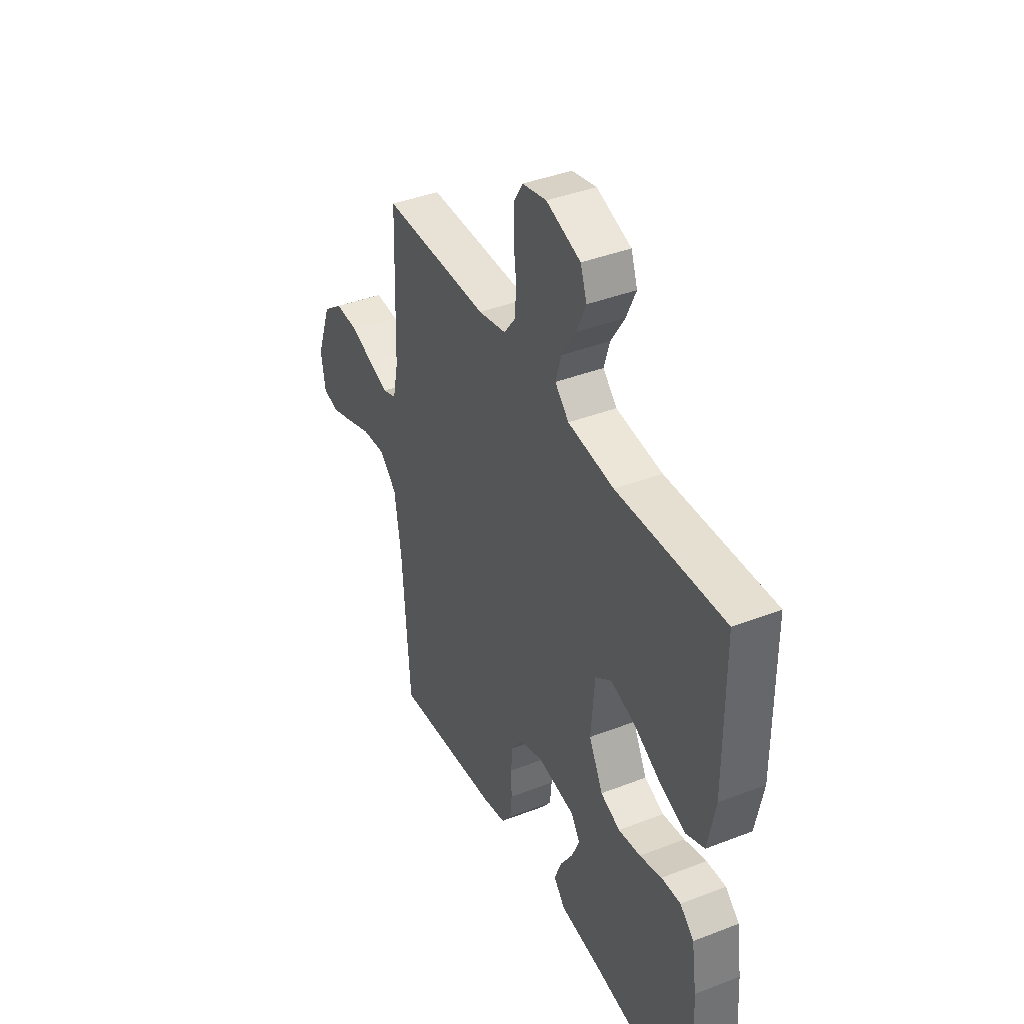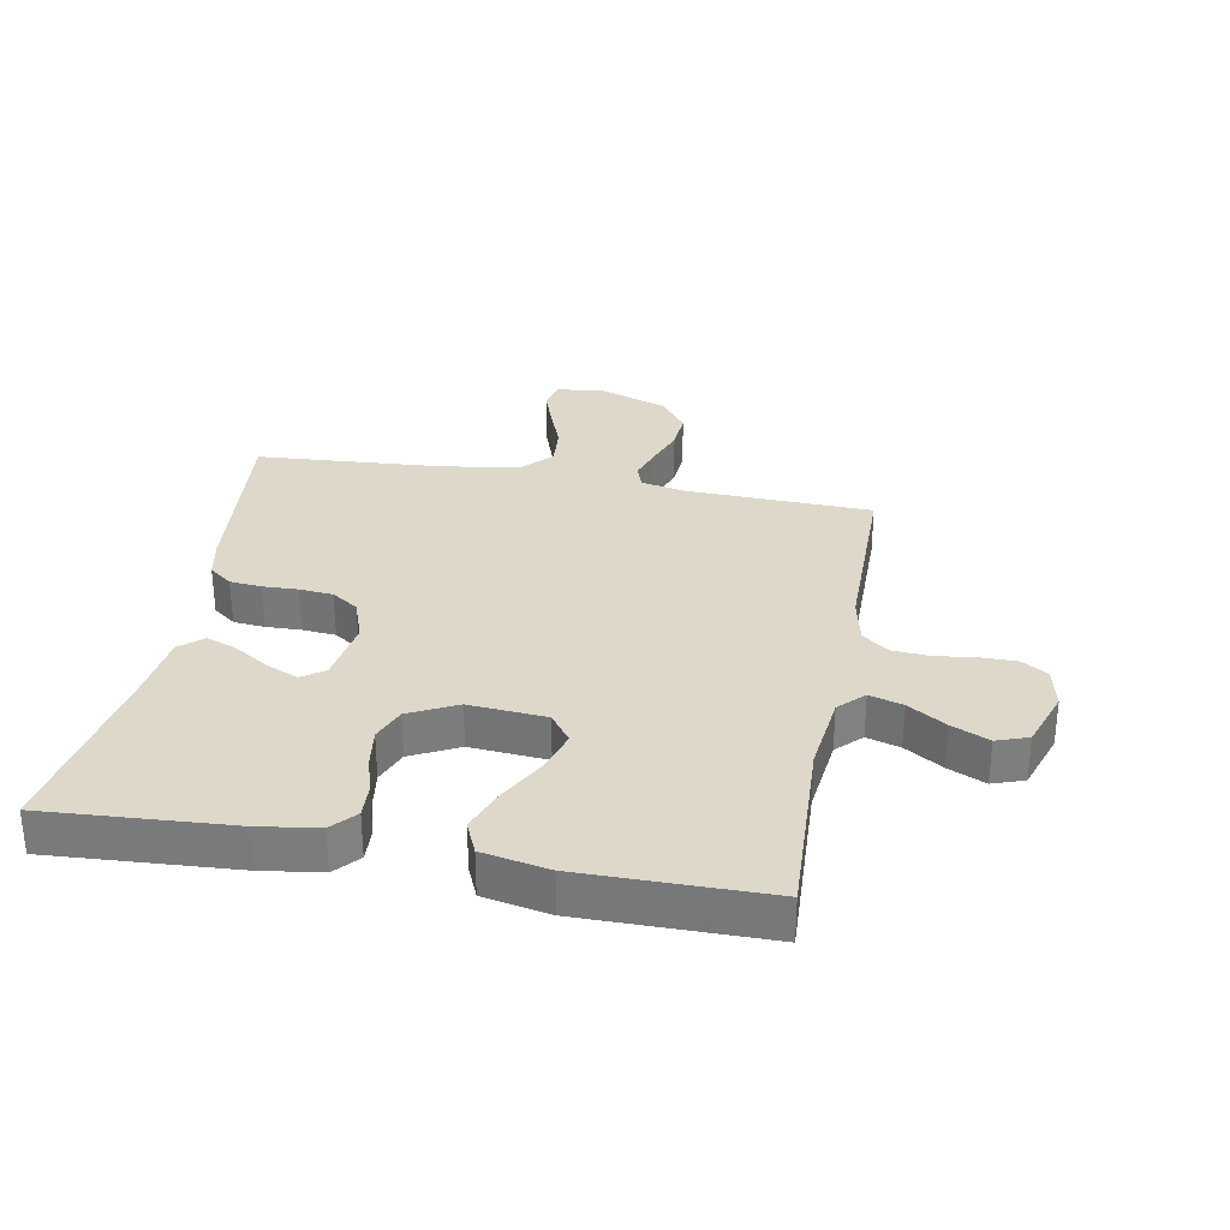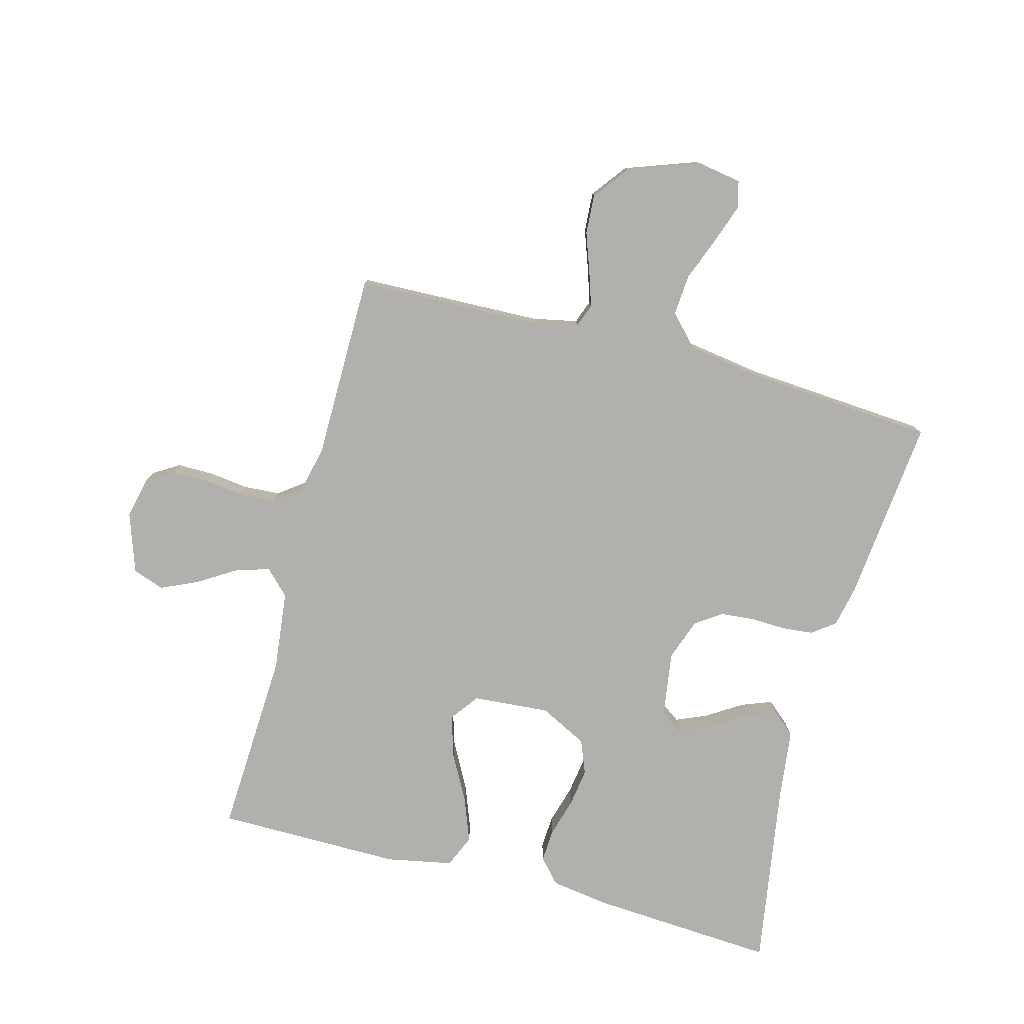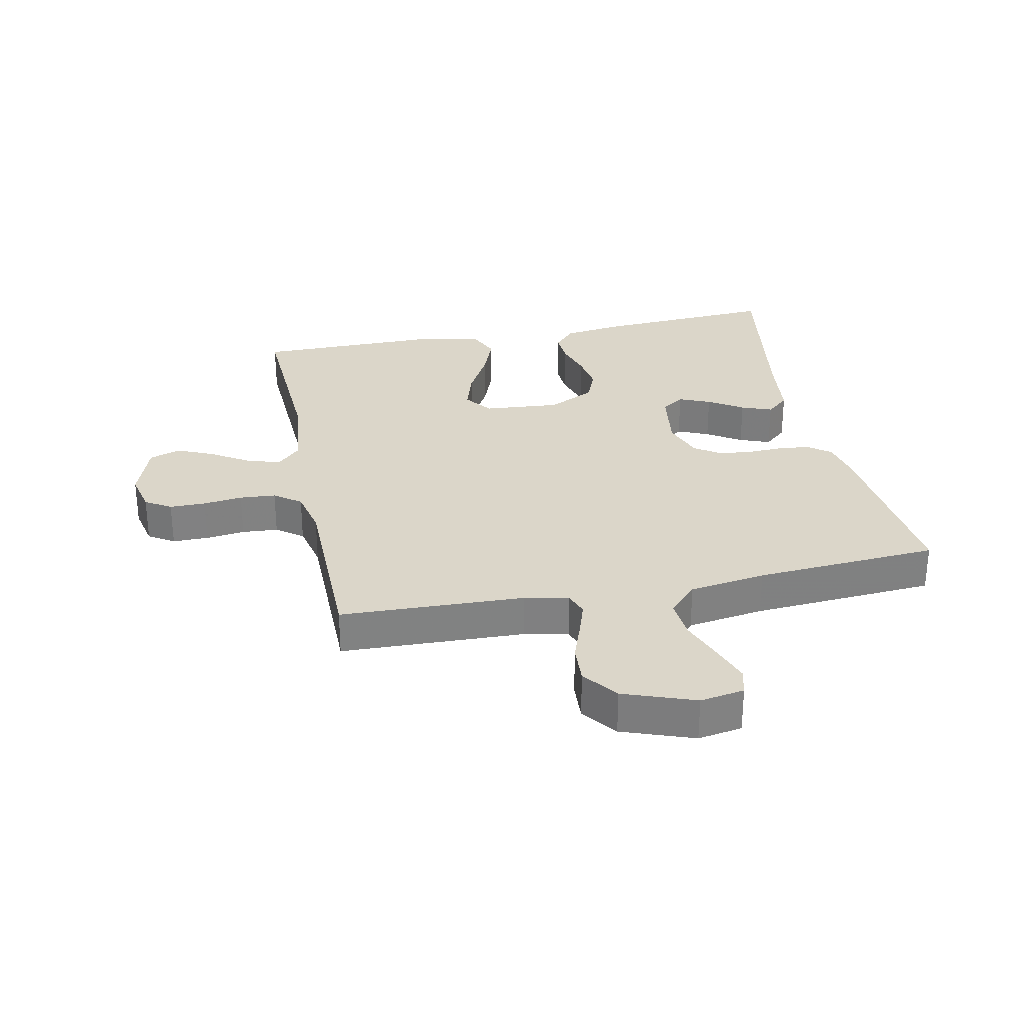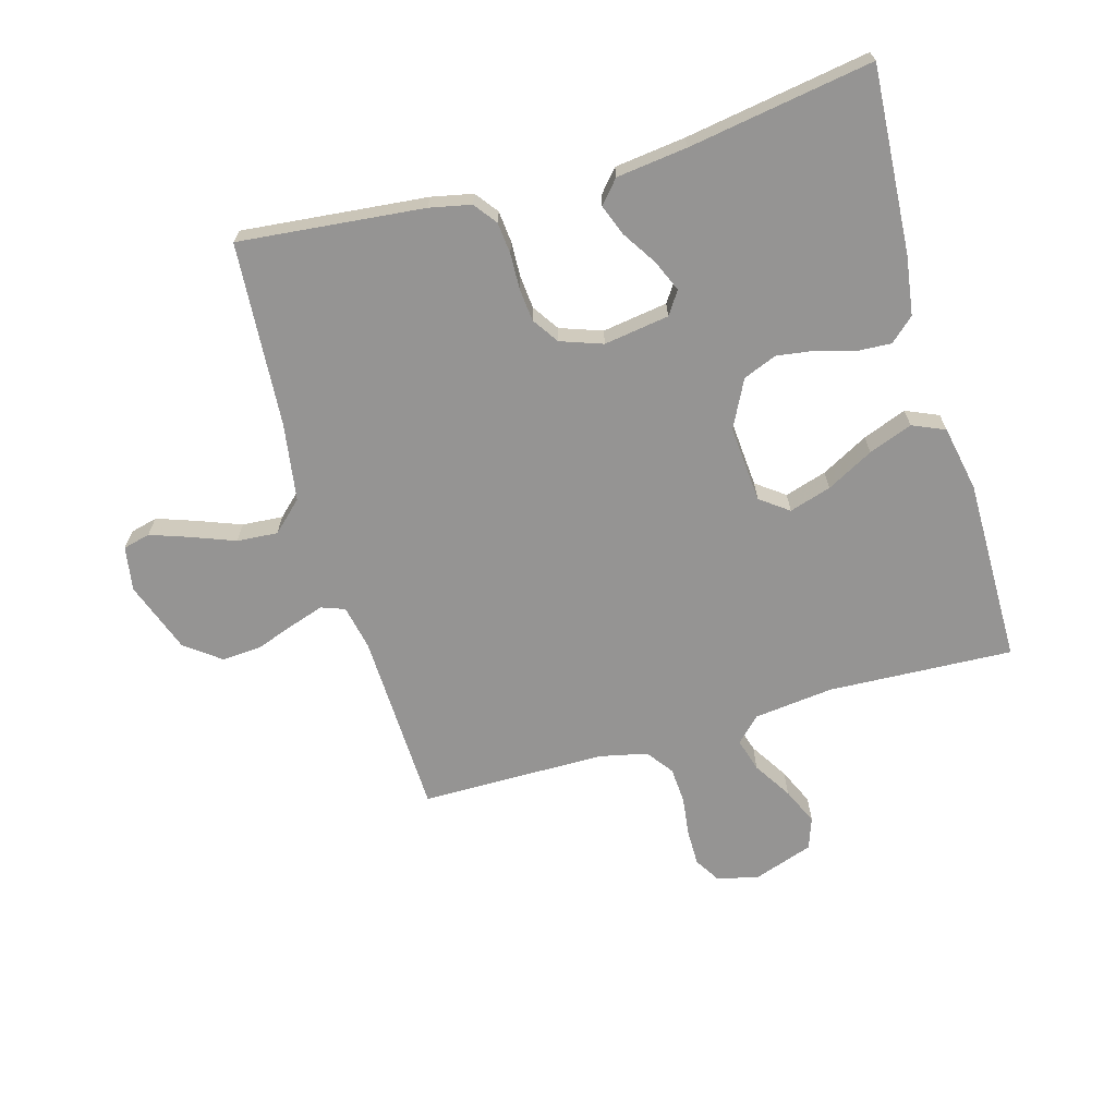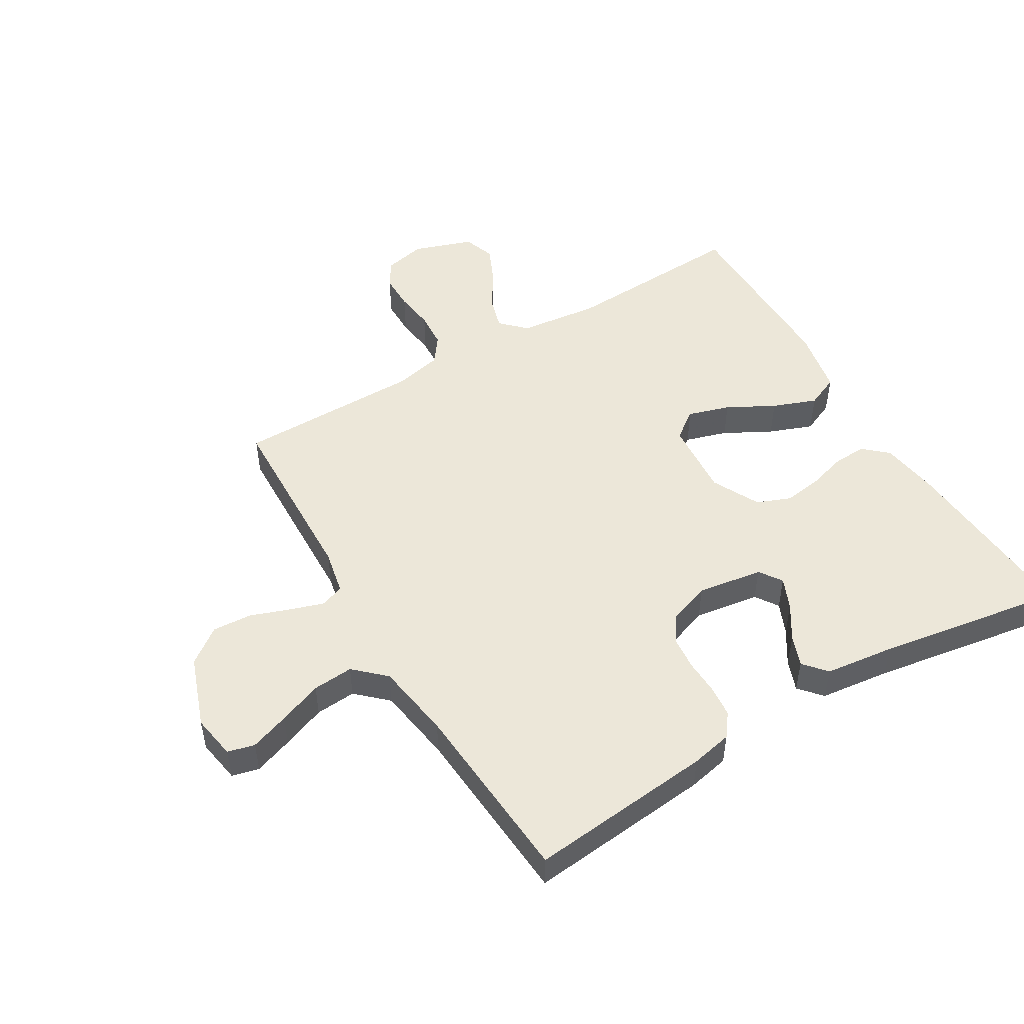
<metadata>
{"format":"obj","ext":"obj","renderer":"f3d","projection":"perspective","resolution":1024,"background":"white","views":[{"elev":40.3,"azim":-115.5,"up":"+Z"},{"elev":31.0,"azim":-79.5,"up":"+Y"},{"elev":-78.7,"azim":75.0,"up":"+Y"},{"elev":29.8,"azim":78.4,"up":"+Y"},{"elev":-67.2,"azim":-164.1,"up":"+Y"},{"elev":49.9,"azim":149.2,"up":"+Y"}]}
</metadata>
<code>
v -0.5 0.07 0.5
v -0.2 0.07 0.486
v -0.071 0.07 0.501
v -0.032 0.07 0.54
v -0.048 0.07 0.594
v -0.087 0.07 0.656
v -0.114 0.07 0.716
v -0.096 0.07 0.767
v 0 0.07 0.8
v 0.068 0.07 0.785
v 0.094 0.07 0.743
v 0.094 0.07 0.684
v 0.086 0.07 0.62
v 0.09 0.07 0.561
v 0.122 0.07 0.518
v 0.2 0.07 0.501
v 0.5 0.07 0.5
v 0.51 0.07 0.2
v 0.525 0.07 0.128
v 0.563 0.07 0.114
v 0.618 0.07 0.132
v 0.682 0.07 0.155
v 0.746 0.07 0.159
v 0.803 0.07 0.116
v 0.845 0.07 0
v 0.833 0.07 -0.072
v 0.789 0.07 -0.083
v 0.726 0.07 -0.061
v 0.655 0.07 -0.034
v 0.589 0.07 -0.029
v 0.54 0.07 -0.075
v 0.521 0.07 -0.2
v 0.5 0.07 -0.5
v 0.2 0.07 -0.47
v 0.133 0.07 -0.456
v 0.105 0.07 -0.419
v 0.1 0.07 -0.368
v 0.102 0.07 -0.311
v 0.097 0.07 -0.257
v 0.068 0.07 -0.214
v 0 0.07 -0.19
v -0.106 0.07 -0.206
v -0.131 0.07 -0.243
v -0.109 0.07 -0.294
v -0.073 0.07 -0.35
v -0.054 0.07 -0.4
v -0.086 0.07 -0.437
v -0.2 0.07 -0.451
v -0.5 0.07 -0.5
v -0.481 0.07 -0.2
v -0.467 0.07 -0.104
v -0.428 0.07 -0.069
v -0.374 0.07 -0.072
v -0.312 0.07 -0.09
v -0.25 0.07 -0.099
v -0.195 0.07 -0.077
v -0.156 0.07 0
v -0.166 0.07 0.125
v -0.212 0.07 0.159
v -0.28 0.07 0.138
v -0.356 0.07 0.097
v -0.427 0.07 0.07
v -0.48 0.07 0.093
v -0.501 0.07 0.2
v -0.5 0 0.5
v -0.2 0 0.486
v -0.071 0 0.501
v -0.032 0 0.54
v -0.048 0 0.594
v -0.087 0 0.656
v -0.114 0 0.716
v -0.096 0 0.767
v 0 0 0.8
v 0.068 0 0.785
v 0.094 0 0.743
v 0.094 0 0.684
v 0.086 0 0.62
v 0.09 0 0.561
v 0.122 0 0.518
v 0.2 0 0.501
v 0.5 0 0.5
v 0.51 0 0.2
v 0.525 0 0.128
v 0.563 0 0.114
v 0.618 0 0.132
v 0.682 0 0.155
v 0.746 0 0.159
v 0.803 0 0.116
v 0.845 0 0
v 0.833 0 -0.072
v 0.789 0 -0.083
v 0.726 0 -0.061
v 0.655 0 -0.034
v 0.589 0 -0.029
v 0.54 0 -0.075
v 0.521 0 -0.2
v 0.5 0 -0.5
v 0.2 0 -0.47
v 0.133 0 -0.456
v 0.105 0 -0.419
v 0.1 0 -0.368
v 0.102 0 -0.311
v 0.097 0 -0.257
v 0.068 0 -0.214
v 0 0 -0.19
v -0.106 0 -0.206
v -0.131 0 -0.243
v -0.109 0 -0.294
v -0.073 0 -0.35
v -0.054 0 -0.4
v -0.086 0 -0.437
v -0.2 0 -0.451
v -0.5 0 -0.5
v -0.481 0 -0.2
v -0.467 0 -0.104
v -0.428 0 -0.069
v -0.374 0 -0.072
v -0.312 0 -0.09
v -0.25 0 -0.099
v -0.195 0 -0.077
v -0.156 0 0
v -0.166 0 0.125
v -0.212 0 0.159
v -0.28 0 0.138
v -0.356 0 0.097
v -0.427 0 0.07
v -0.48 0 0.093
v -0.501 0 0.2
f 64 1 2
f 63 64 2
f 62 63 2
f 61 62 2
f 60 61 2
f 59 60 2 3
f 58 59 3 4
f 57 58 4
f 52 53 54
f 51 52 54
f 50 51 54
f 49 50 54
f 48 49 54
f 48 54 55
f 47 48 55
f 46 47 55
f 45 46 55
f 44 45 55
f 43 44 55
f 42 43 55 56
f 36 37 38
f 35 36 38
f 34 35 38
f 33 34 38
f 32 33 38
f 31 32 38 39
f 30 31 39 40
f 27 28 29
f 26 27 29
f 25 26 29
f 24 25 29
f 23 24 29
f 22 23 29
f 21 22 29
f 20 21 29 30
f 30 40 41
f 20 30 41
f 19 20 41
f 16 17 18
f 42 56 57
f 41 42 57
f 19 41 57
f 18 19 57
f 16 18 57
f 15 16 57
f 11 12 13
f 10 11 13
f 9 10 13
f 8 9 13
f 7 8 13
f 6 7 13
f 5 6 13
f 14 15 57 4
f 4 5 13 14
f 66 65 128
f 66 128 127
f 66 127 126
f 66 126 125
f 66 125 124
f 67 66 124 123
f 68 67 123 122
f 68 122 121
f 118 117 116
f 118 116 115
f 118 115 114
f 118 114 113
f 118 113 112
f 119 118 112
f 119 112 111
f 119 111 110
f 119 110 109
f 119 109 108
f 119 108 107
f 120 119 107 106
f 102 101 100
f 102 100 99
f 102 99 98
f 102 98 97
f 102 97 96
f 103 102 96 95
f 104 103 95 94
f 93 92 91
f 93 91 90
f 93 90 89
f 93 89 88
f 93 88 87
f 93 87 86
f 93 86 85
f 94 93 85 84
f 105 104 94
f 105 94 84
f 105 84 83
f 82 81 80
f 121 120 106
f 121 106 105
f 121 105 83
f 121 83 82
f 121 82 80
f 121 80 79
f 77 76 75
f 77 75 74
f 77 74 73
f 77 73 72
f 77 72 71
f 77 71 70
f 77 70 69
f 68 121 79 78
f 78 77 69 68
f 1 65 66 2
f 2 66 67 3
f 3 67 68 4
f 4 68 69 5
f 5 69 70 6
f 6 70 71 7
f 7 71 72 8
f 8 72 73 9
f 9 73 74 10
f 10 74 75 11
f 11 75 76 12
f 12 76 77 13
f 13 77 78 14
f 14 78 79 15
f 15 79 80 16
f 16 80 81 17
f 17 81 82 18
f 18 82 83 19
f 19 83 84 20
f 20 84 85 21
f 21 85 86 22
f 22 86 87 23
f 23 87 88 24
f 24 88 89 25
f 25 89 90 26
f 26 90 91 27
f 27 91 92 28
f 28 92 93 29
f 29 93 94 30
f 30 94 95 31
f 31 95 96 32
f 32 96 97 33
f 33 97 98 34
f 34 98 99 35
f 35 99 100 36
f 36 100 101 37
f 37 101 102 38
f 38 102 103 39
f 39 103 104 40
f 40 104 105 41
f 41 105 106 42
f 42 106 107 43
f 43 107 108 44
f 44 108 109 45
f 45 109 110 46
f 46 110 111 47
f 47 111 112 48
f 48 112 113 49
f 49 113 114 50
f 50 114 115 51
f 51 115 116 52
f 52 116 117 53
f 53 117 118 54
f 54 118 119 55
f 55 119 120 56
f 56 120 121 57
f 57 121 122 58
f 58 122 123 59
f 59 123 124 60
f 60 124 125 61
f 61 125 126 62
f 62 126 127 63
f 63 127 128 64
f 64 128 65 1

</code>
